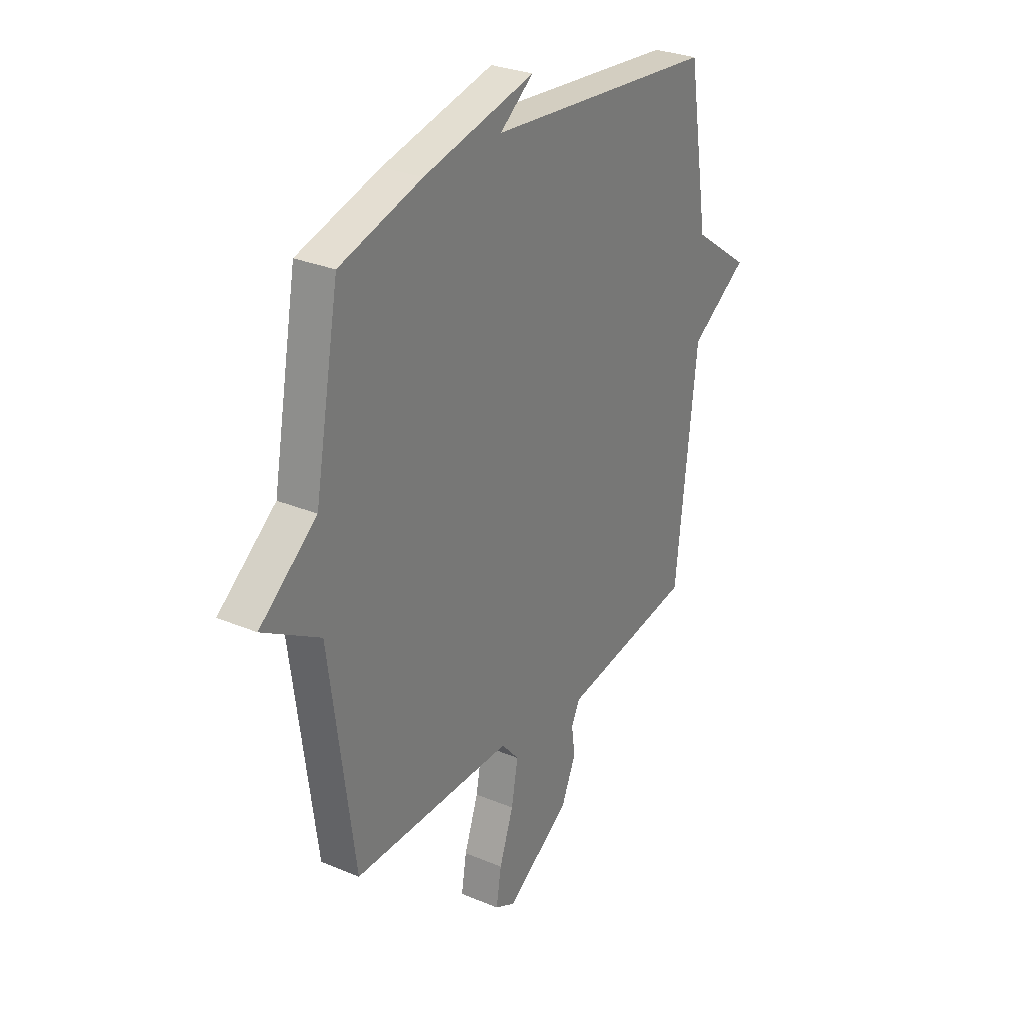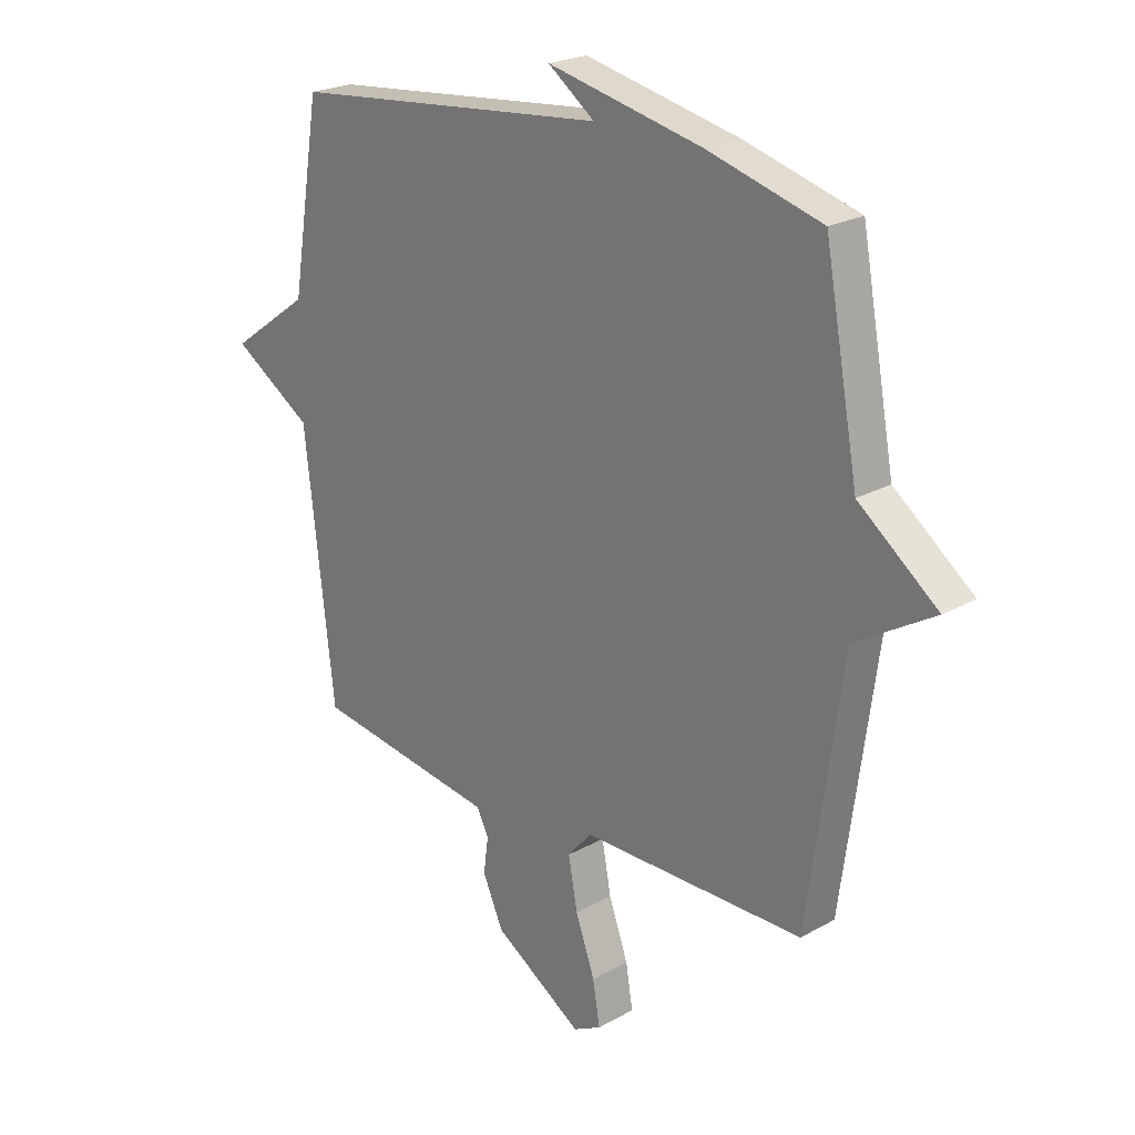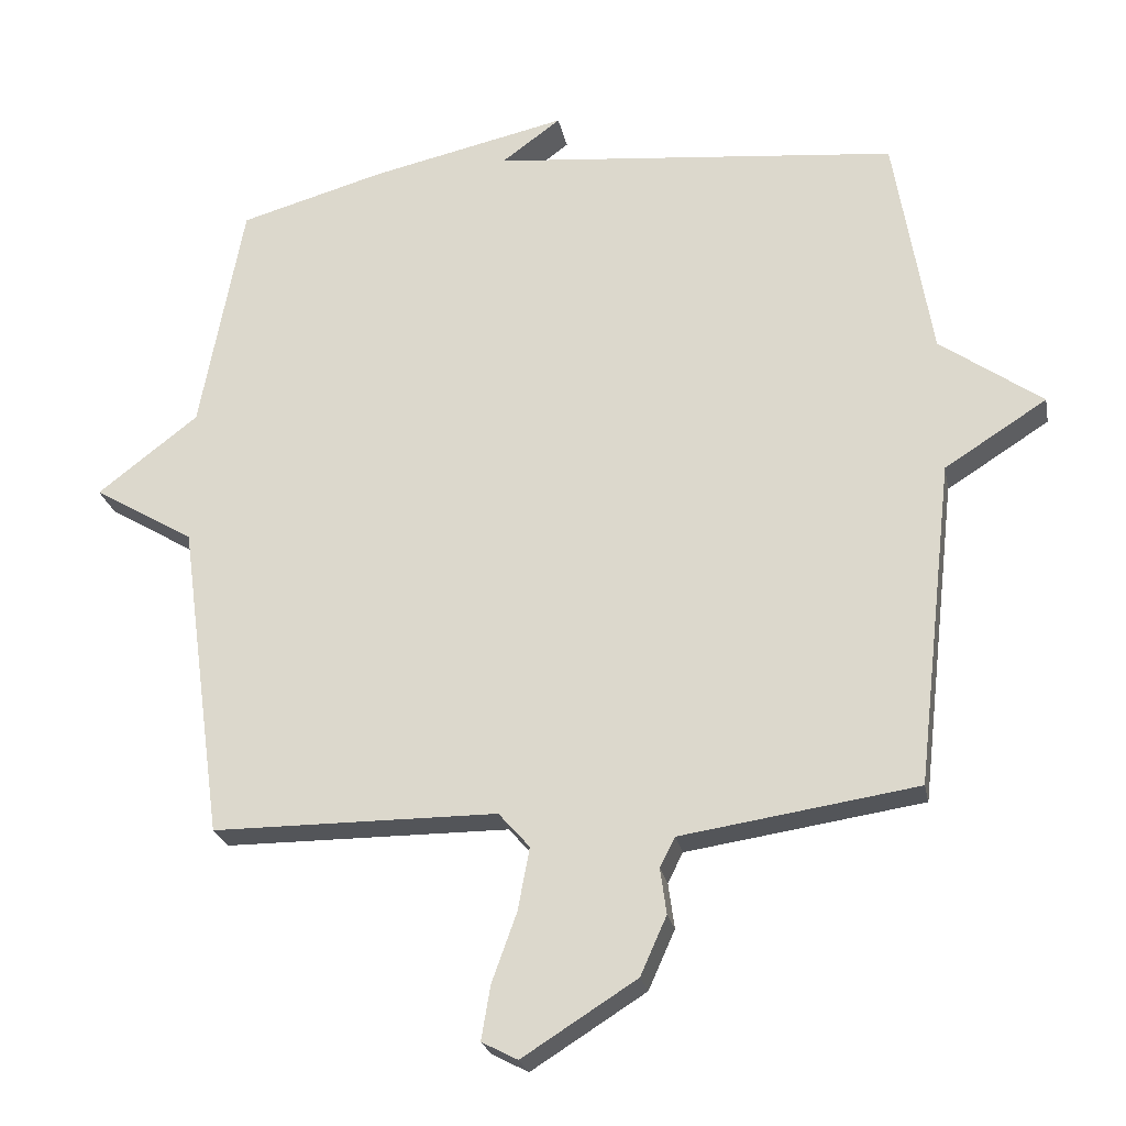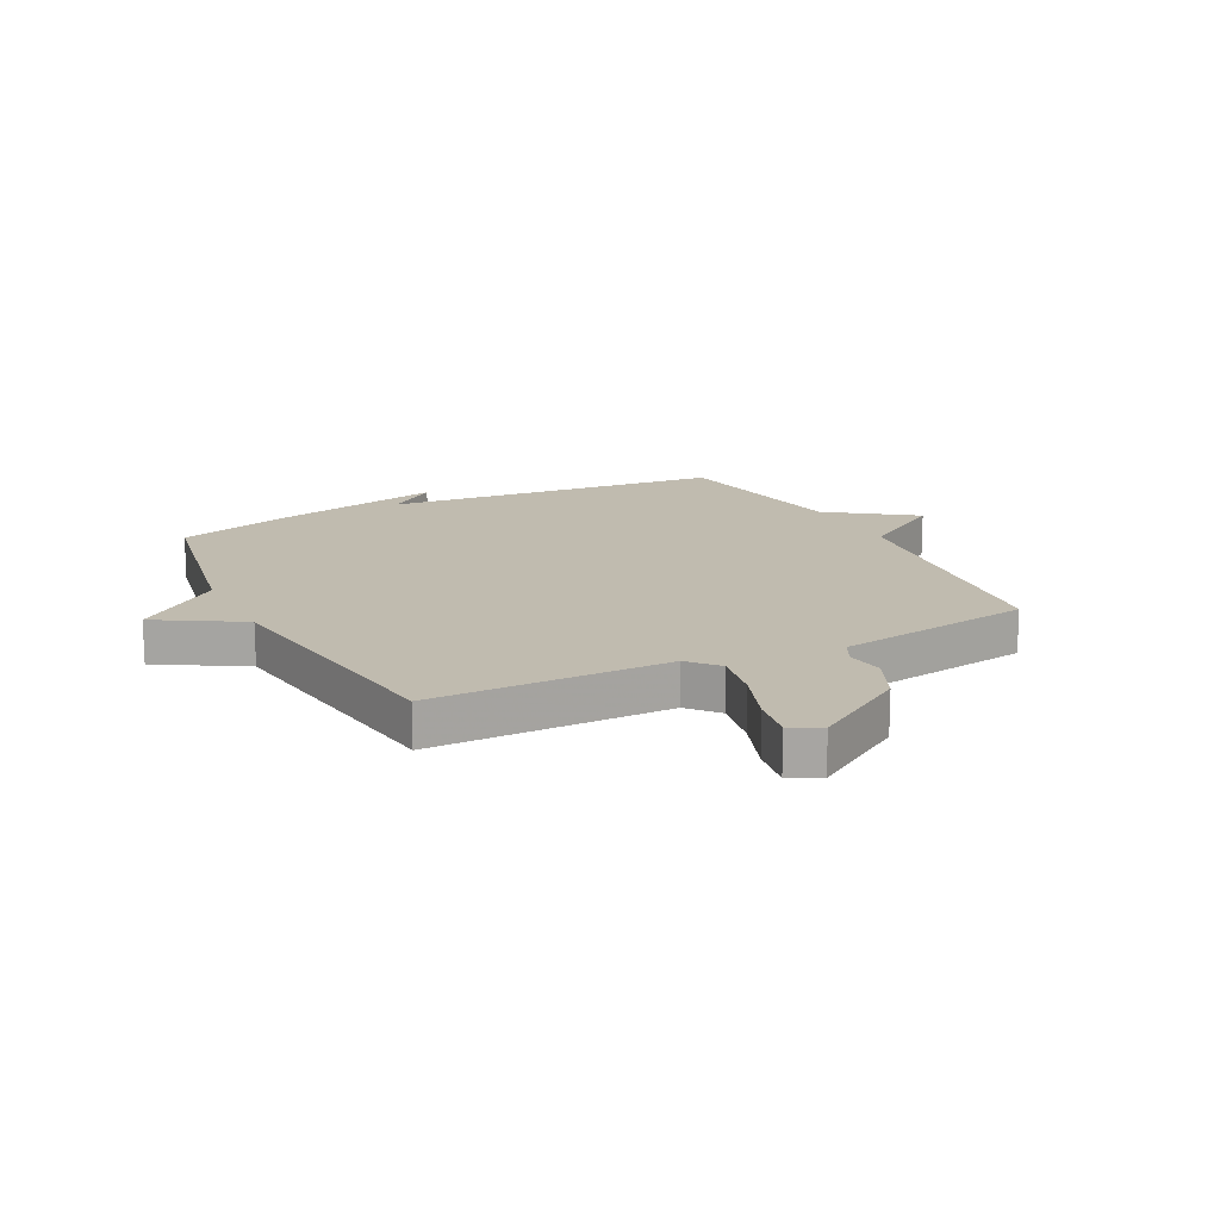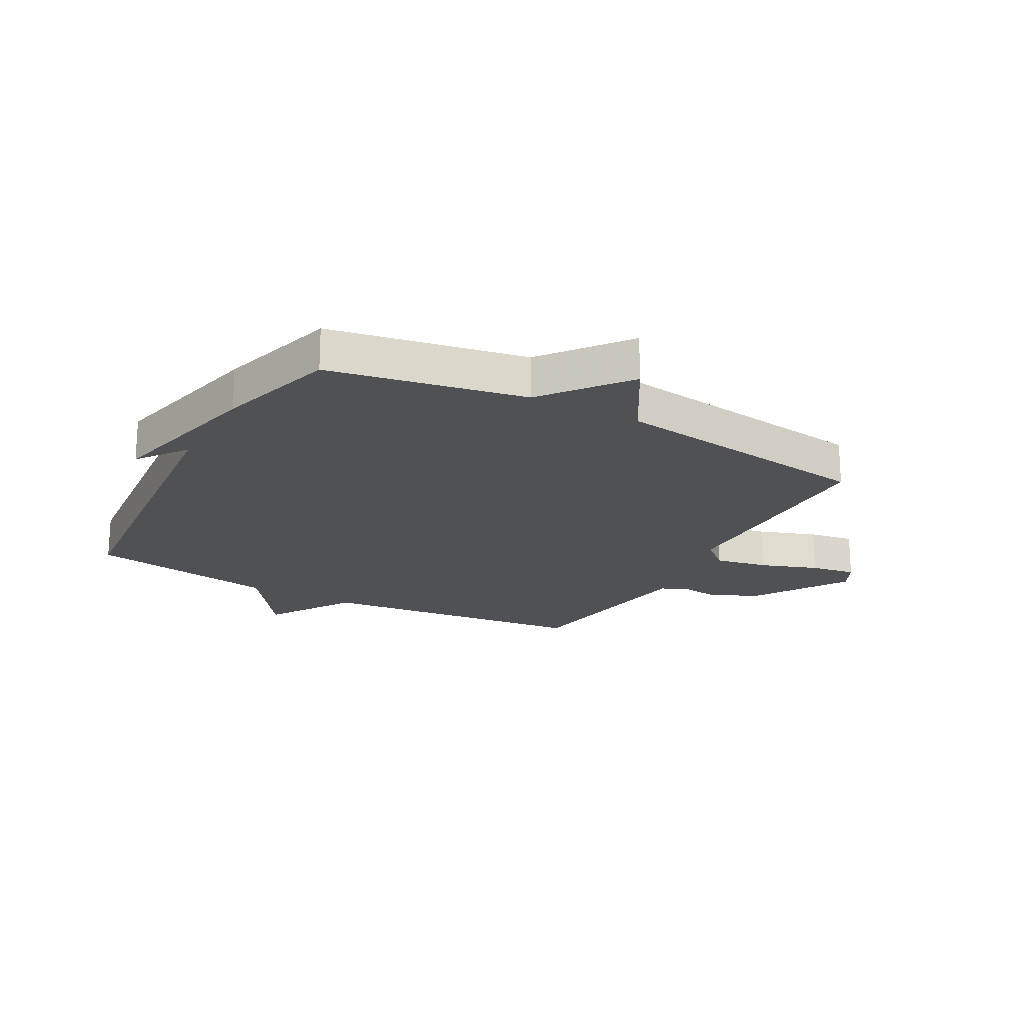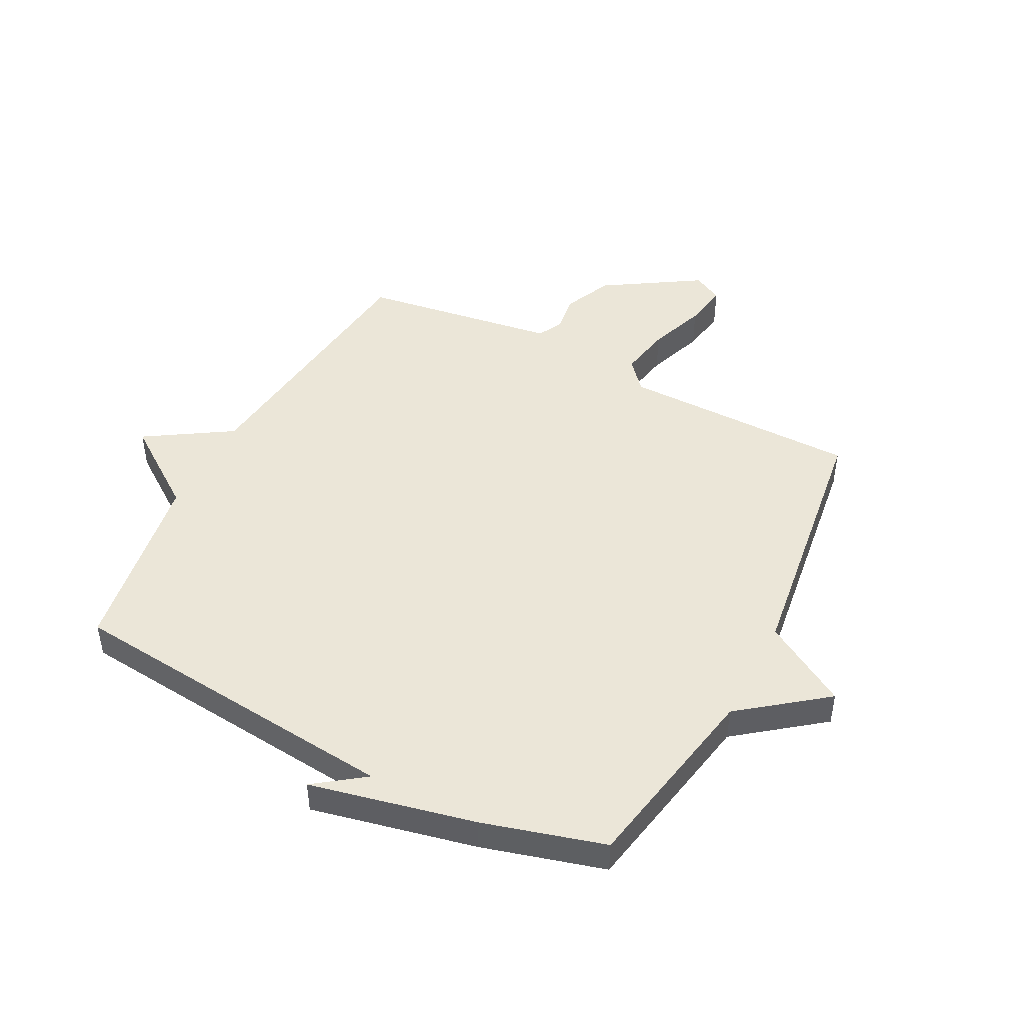
<metadata>
{"format":"obj","ext":"obj","renderer":"f3d","projection":"perspective","resolution":1024,"background":"white","views":[{"elev":29.3,"azim":121.8,"up":"+Z"},{"elev":22.8,"azim":46.3,"up":"+Z"},{"elev":-24.1,"azim":-169.0,"up":"+Z"},{"elev":16.0,"azim":153.1,"up":"+Y"},{"elev":-20.2,"azim":61.1,"up":"+Y"},{"elev":46.4,"azim":27.4,"up":"+Y"}]}
</metadata>
<code>
v 0.5 0.07 -0.5
v 0.088 0.07 -0.502
v 0.043 0.07 -0.553
v 0.06 0.07 -0.644
v 0.096 0.07 -0.744
v 0.109 0.07 -0.822
v 0.057 0.07 -0.849
v -0.108 0.07 -0.745
v -0.146 0.07 -0.66
v -0.137 0.07 -0.594
v -0.159 0.07 -0.551
v -0.293 0.07 -0.531
v -0.5 0.07 -0.5
v -0.554 0.07 -0.029
v -0.702 0.07 0.065
v -0.554 0.07 0.171
v -0.5 0.07 0.5
v 0.09 0.07 0.559
v 0.004 0.07 0.622
v 0.29 0.07 0.559
v 0.5 0.07 0.5
v 0.563 0.07 0.161
v 0.709 0.07 0.048
v 0.563 0.07 -0.039
v 0.5 0 -0.5
v 0.088 0 -0.502
v 0.043 0 -0.553
v 0.06 0 -0.644
v 0.096 0 -0.744
v 0.109 0 -0.822
v 0.057 0 -0.849
v -0.108 0 -0.745
v -0.146 0 -0.66
v -0.137 0 -0.594
v -0.159 0 -0.551
v -0.293 0 -0.531
v -0.5 0 -0.5
v -0.554 0 -0.029
v -0.702 0 0.065
v -0.554 0 0.171
v -0.5 0 0.5
v 0.09 0 0.559
v 0.004 0 0.622
v 0.29 0 0.559
v 0.5 0 0.5
v 0.563 0 0.161
v 0.709 0 0.048
v 0.563 0 -0.039
f 22 23 24
f 22 24 1 2
f 21 22 2 3
f 18 19 20 21
f 18 21 3
f 17 18 3
f 16 17 3
f 14 15 16
f 14 16 3
f 13 14 3
f 12 13 3
f 11 12 3
f 10 11 3 4
f 8 9 10
f 7 8 10
f 6 7 10
f 5 6 10
f 4 5 10
f 48 47 46
f 26 25 48 46
f 27 26 46 45
f 45 44 43 42
f 27 45 42
f 27 42 41
f 27 41 40
f 40 39 38
f 27 40 38
f 27 38 37
f 27 37 36
f 27 36 35
f 28 27 35 34
f 34 33 32
f 34 32 31
f 34 31 30
f 34 30 29
f 34 29 28
f 1 25 26 2
f 2 26 27 3
f 3 27 28 4
f 4 28 29 5
f 5 29 30 6
f 6 30 31 7
f 7 31 32 8
f 8 32 33 9
f 9 33 34 10
f 10 34 35 11
f 11 35 36 12
f 12 36 37 13
f 13 37 38 14
f 14 38 39 15
f 15 39 40 16
f 16 40 41 17
f 17 41 42 18
f 18 42 43 19
f 19 43 44 20
f 20 44 45 21
f 21 45 46 22
f 22 46 47 23
f 23 47 48 24
f 24 48 25 1

</code>
